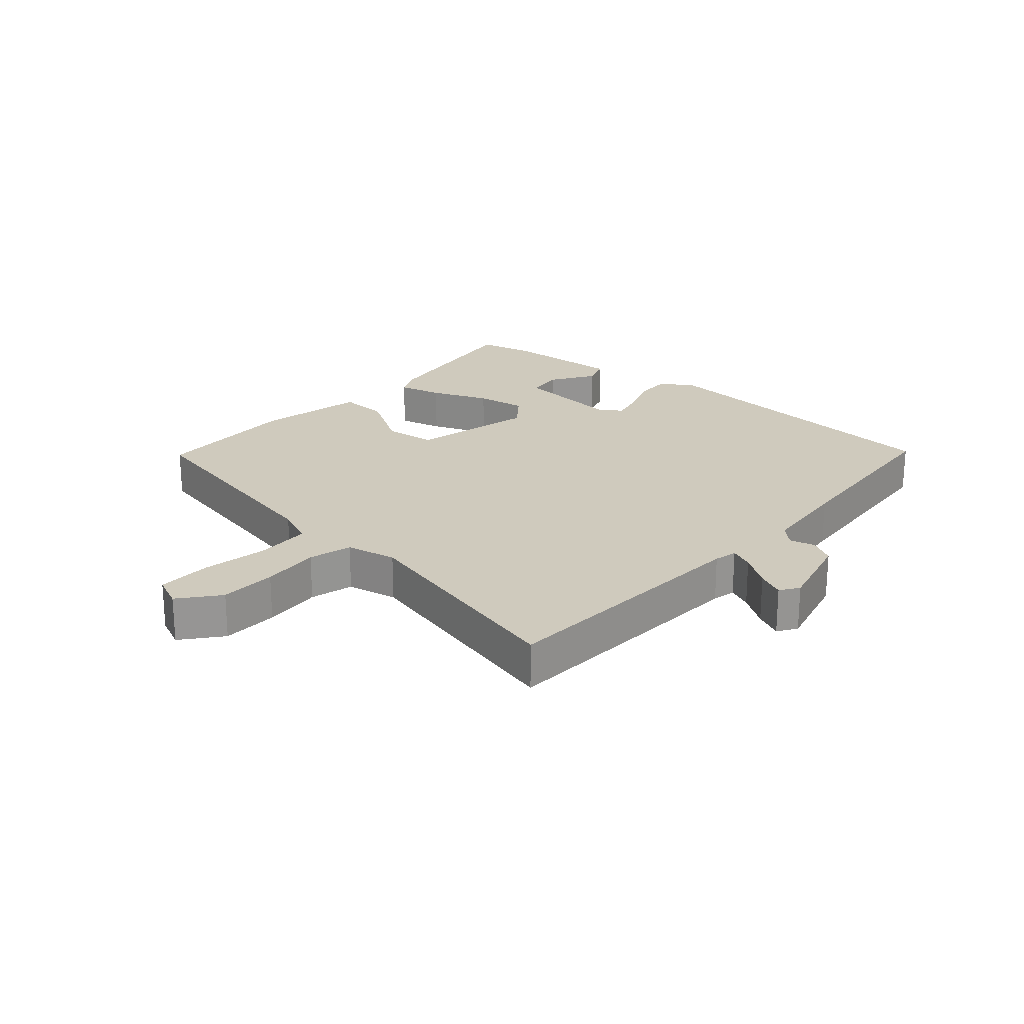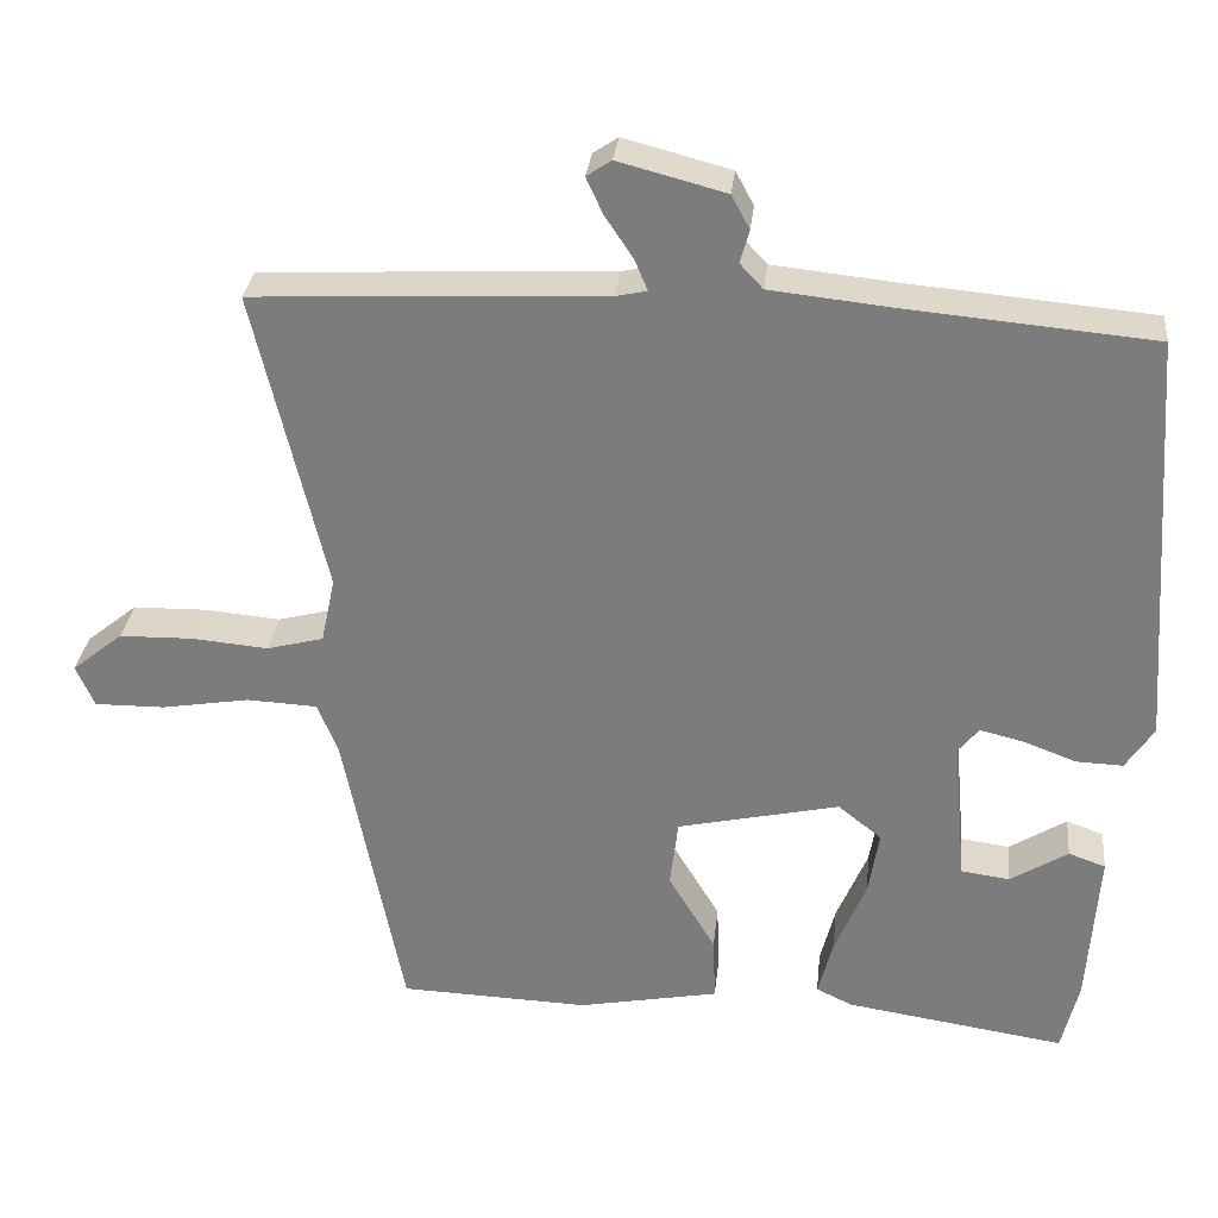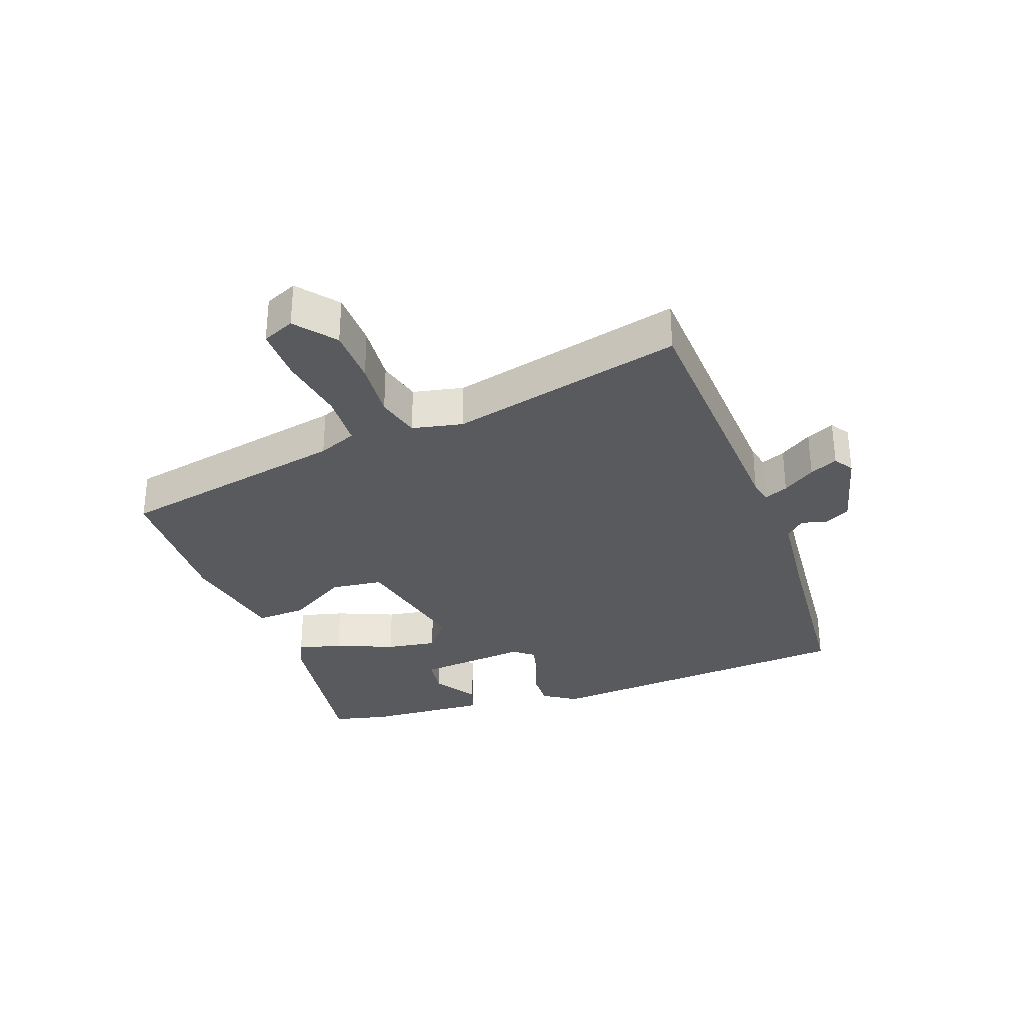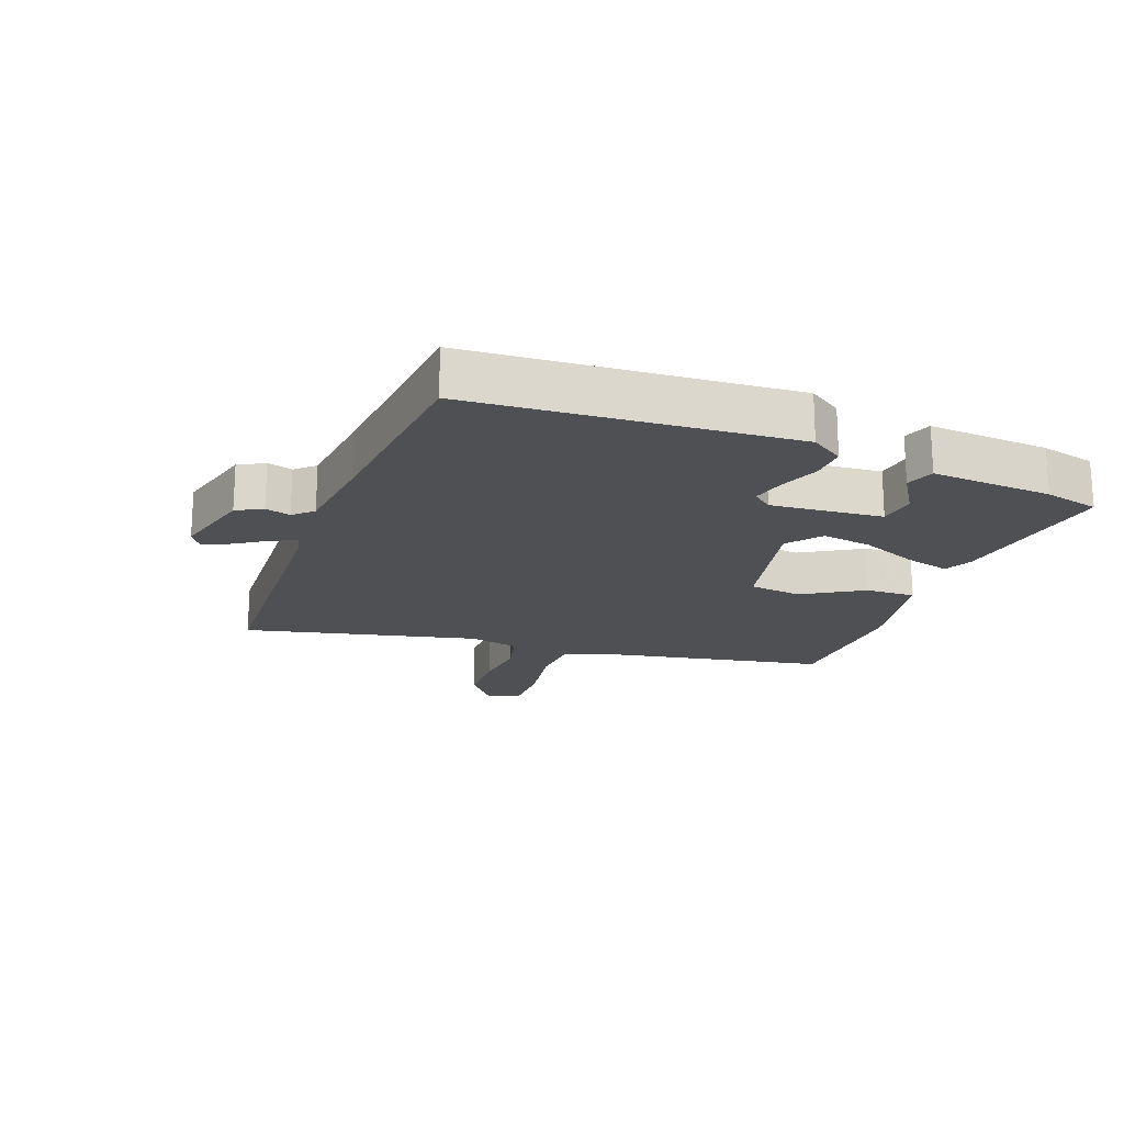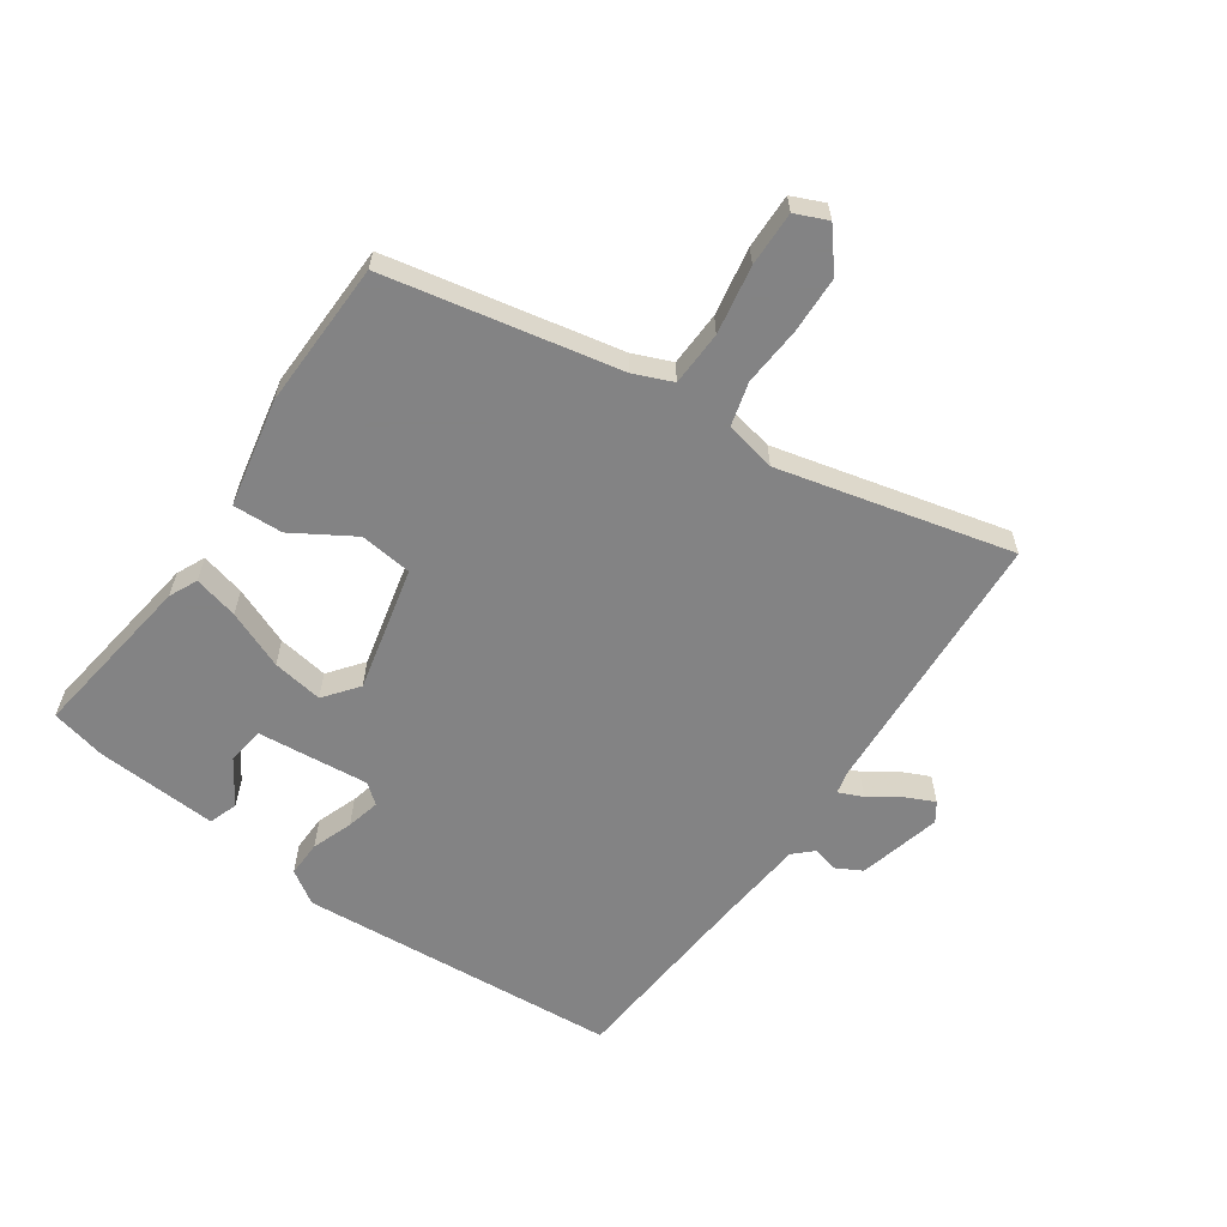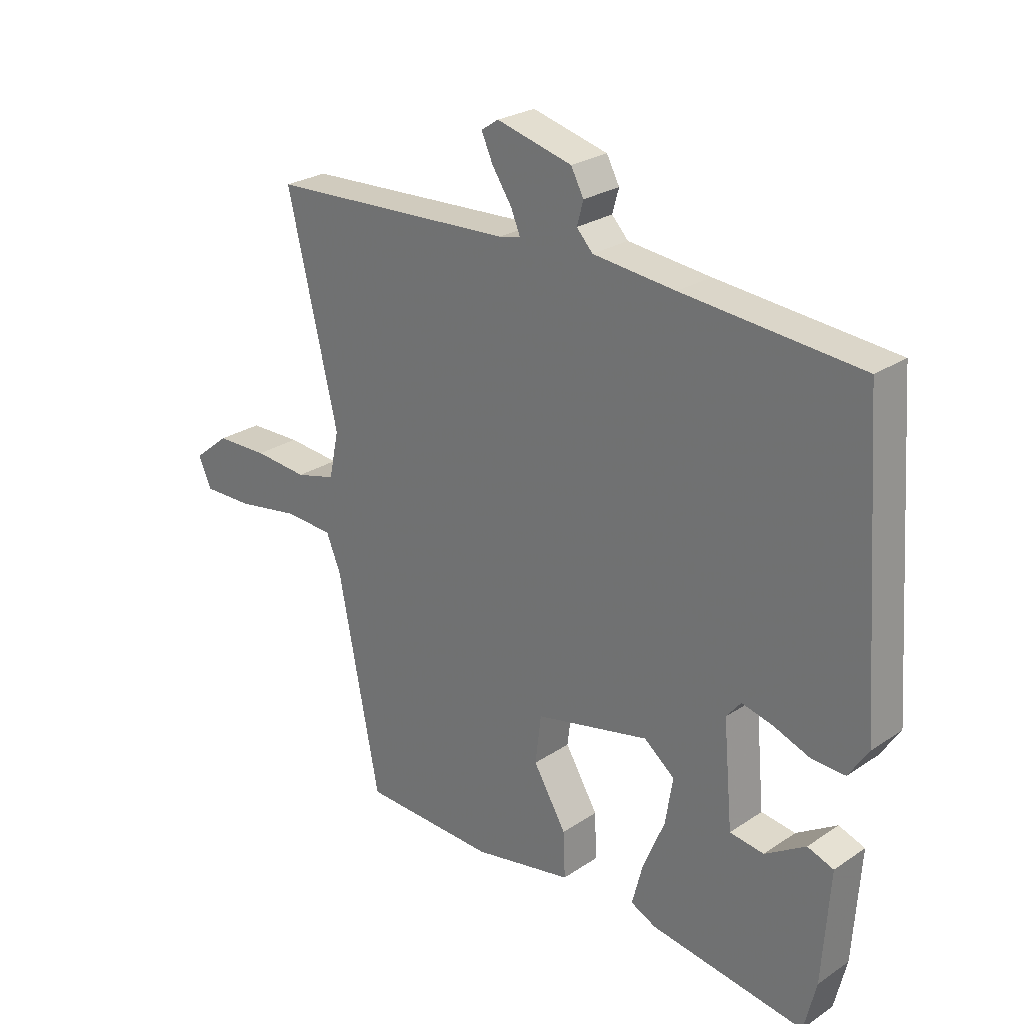
<metadata>
{"format":"obj","ext":"obj","renderer":"f3d","projection":"perspective","resolution":1024,"background":"white","views":[{"elev":22.8,"azim":-48.4,"up":"+Y"},{"elev":30.3,"azim":6.1,"up":"+Z"},{"elev":-31.6,"azim":-70.0,"up":"+Y"},{"elev":-19.2,"azim":69.3,"up":"+Y"},{"elev":-61.1,"azim":-124.3,"up":"+Y"},{"elev":25.7,"azim":43.3,"up":"+Z"}]}
</metadata>
<code>
v 0.455 0.07 -0.506
v 0.188 0.07 -0.466
v 0.144 0.07 -0.445
v 0.162 0.07 -0.375
v 0.2 0.07 -0.284
v 0.213 0.07 -0.204
v 0.16 0.07 -0.162
v -0.037 0.07 -0.206
v -0.047 0.07 -0.289
v 0.01 0.07 -0.384
v 0.013 0.07 -0.463
v -0.158 0.07 -0.496
v -0.389 0.07 -0.488
v -0.461 0.07 -0.121
v -0.486 0.07 -0.06
v -0.572 0.07 -0.056
v -0.679 0.07 -0.074
v -0.765 0.07 -0.075
v -0.787 0.07 -0.024
v -0.725 0.07 0.026
v -0.635 0.07 0.028
v -0.542 0.07 0.02
v -0.473 0.07 0.038
v -0.456 0.07 0.118
v -0.543 0.07 0.486
v -0.117 0.07 0.507
v -0.08 0.07 0.515
v -0.096 0.07 0.553
v -0.13 0.07 0.604
v -0.15 0.07 0.648
v -0.12 0.07 0.668
v 0.01 0.07 0.634
v 0.032 0.07 0.593
v 0.021 0.07 0.553
v 0.049 0.07 0.523
v 0.191 0.07 0.508
v 0.496 0.07 0.481
v 0.532 0.07 -0.026
v 0.498 0.07 -0.078
v 0.441 0.07 -0.076
v 0.377 0.07 -0.052
v 0.324 0.07 -0.039
v 0.299 0.07 -0.07
v 0.315 0.07 -0.247
v 0.374 0.07 -0.255
v 0.444 0.07 -0.211
v 0.489 0.07 -0.227
v 0.476 0.07 -0.419
v 0.455 0 -0.506
v 0.188 0 -0.466
v 0.144 0 -0.445
v 0.162 0 -0.375
v 0.2 0 -0.284
v 0.213 0 -0.204
v 0.16 0 -0.162
v -0.037 0 -0.206
v -0.047 0 -0.289
v 0.01 0 -0.384
v 0.013 0 -0.463
v -0.158 0 -0.496
v -0.389 0 -0.488
v -0.461 0 -0.121
v -0.486 0 -0.06
v -0.572 0 -0.056
v -0.679 0 -0.074
v -0.765 0 -0.075
v -0.787 0 -0.024
v -0.725 0 0.026
v -0.635 0 0.028
v -0.542 0 0.02
v -0.473 0 0.038
v -0.456 0 0.118
v -0.543 0 0.486
v -0.117 0 0.507
v -0.08 0 0.515
v -0.096 0 0.553
v -0.13 0 0.604
v -0.15 0 0.648
v -0.12 0 0.668
v 0.01 0 0.634
v 0.032 0 0.593
v 0.021 0 0.553
v 0.049 0 0.523
v 0.191 0 0.508
v 0.496 0 0.481
v 0.532 0 -0.026
v 0.498 0 -0.078
v 0.441 0 -0.076
v 0.377 0 -0.052
v 0.324 0 -0.039
v 0.299 0 -0.07
v 0.315 0 -0.247
v 0.374 0 -0.255
v 0.444 0 -0.211
v 0.489 0 -0.227
v 0.476 0 -0.419
f 45 46 47 48
f 44 45 48 1
f 38 39 40 41
f 36 37 38 41
f 35 36 41 42
f 34 35 42 43
f 32 33 34
f 31 32 34
f 28 29 30 31
f 27 28 31 34
f 24 25 26
f 23 24 26 27
f 19 20 21 22
f 17 18 19 22
f 16 17 22 23
f 15 16 23
f 14 15 23 27
f 9 10 11 12
f 8 9 12 13
f 2 3 4 5
f 44 1 2 5
f 44 5 6
f 43 44 6 7
f 34 43 7 8
f 14 27 34
f 8 13 14 34
f 96 95 94 93
f 49 96 93 92
f 89 88 87 86
f 89 86 85 84
f 90 89 84 83
f 91 90 83 82
f 82 81 80
f 82 80 79
f 79 78 77 76
f 82 79 76 75
f 74 73 72
f 75 74 72 71
f 70 69 68 67
f 70 67 66 65
f 71 70 65 64
f 71 64 63
f 75 71 63 62
f 60 59 58 57
f 61 60 57 56
f 53 52 51 50
f 53 50 49 92
f 54 53 92
f 55 54 92 91
f 56 55 91 82
f 82 75 62
f 82 62 61 56
f 1 49 50 2
f 2 50 51 3
f 3 51 52 4
f 4 52 53 5
f 5 53 54 6
f 6 54 55 7
f 7 55 56 8
f 8 56 57 9
f 9 57 58 10
f 10 58 59 11
f 11 59 60 12
f 12 60 61 13
f 13 61 62 14
f 14 62 63 15
f 15 63 64 16
f 16 64 65 17
f 17 65 66 18
f 18 66 67 19
f 19 67 68 20
f 20 68 69 21
f 21 69 70 22
f 22 70 71 23
f 23 71 72 24
f 24 72 73 25
f 25 73 74 26
f 26 74 75 27
f 27 75 76 28
f 28 76 77 29
f 29 77 78 30
f 30 78 79 31
f 31 79 80 32
f 32 80 81 33
f 33 81 82 34
f 34 82 83 35
f 35 83 84 36
f 36 84 85 37
f 37 85 86 38
f 38 86 87 39
f 39 87 88 40
f 40 88 89 41
f 41 89 90 42
f 42 90 91 43
f 43 91 92 44
f 44 92 93 45
f 45 93 94 46
f 46 94 95 47
f 47 95 96 48
f 48 96 49 1

</code>
